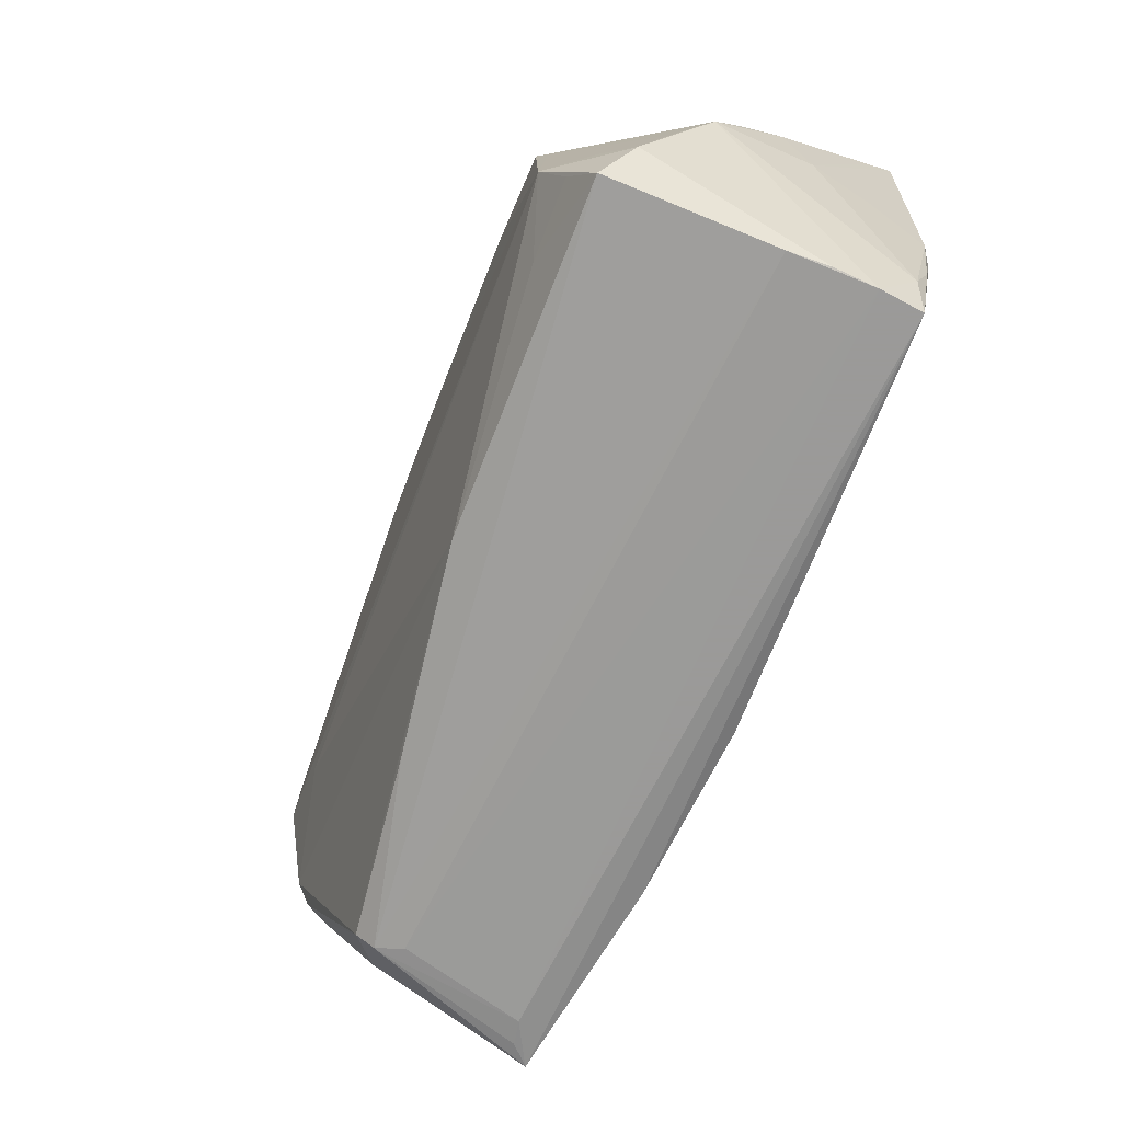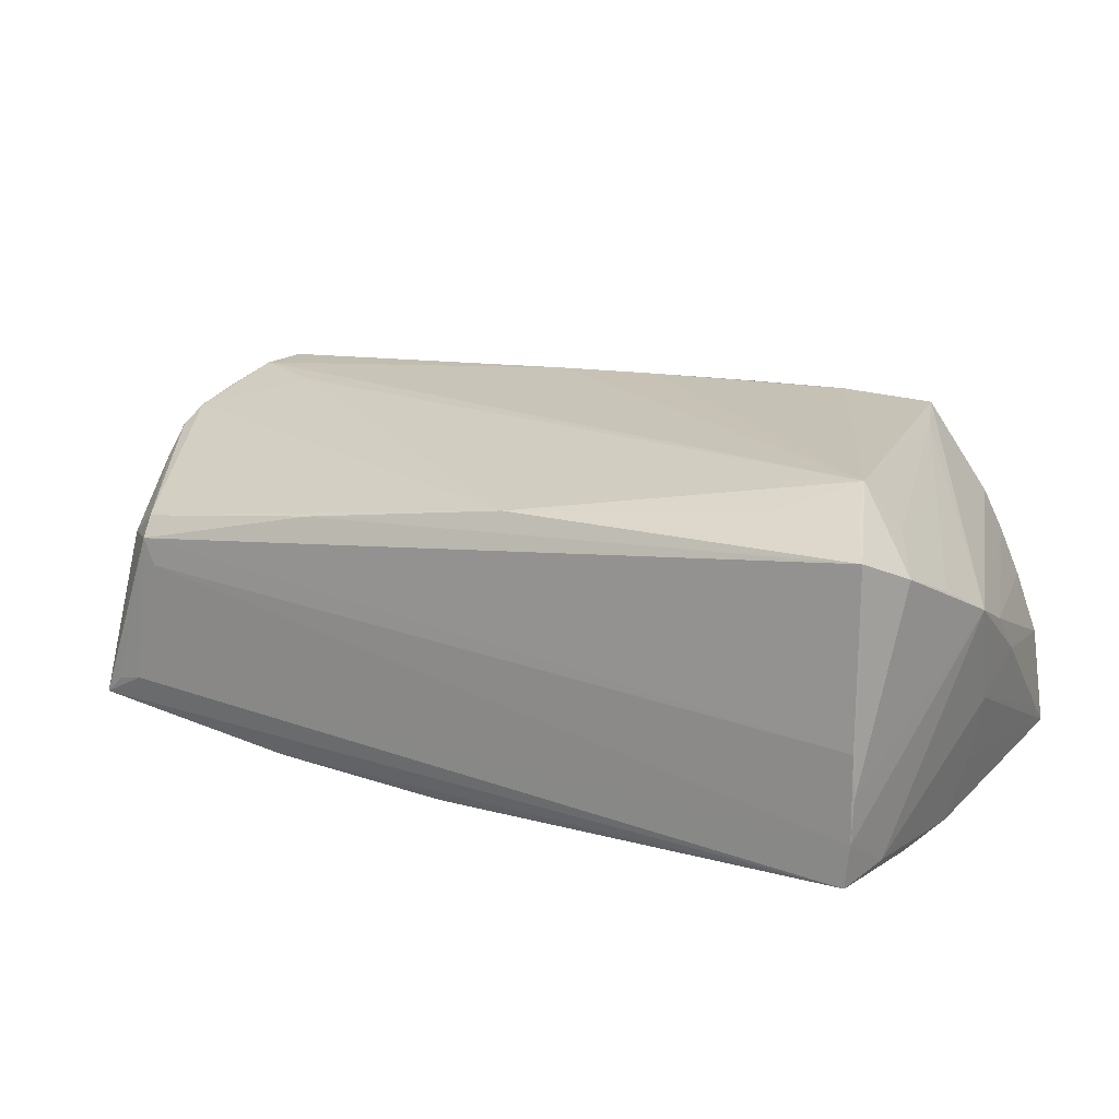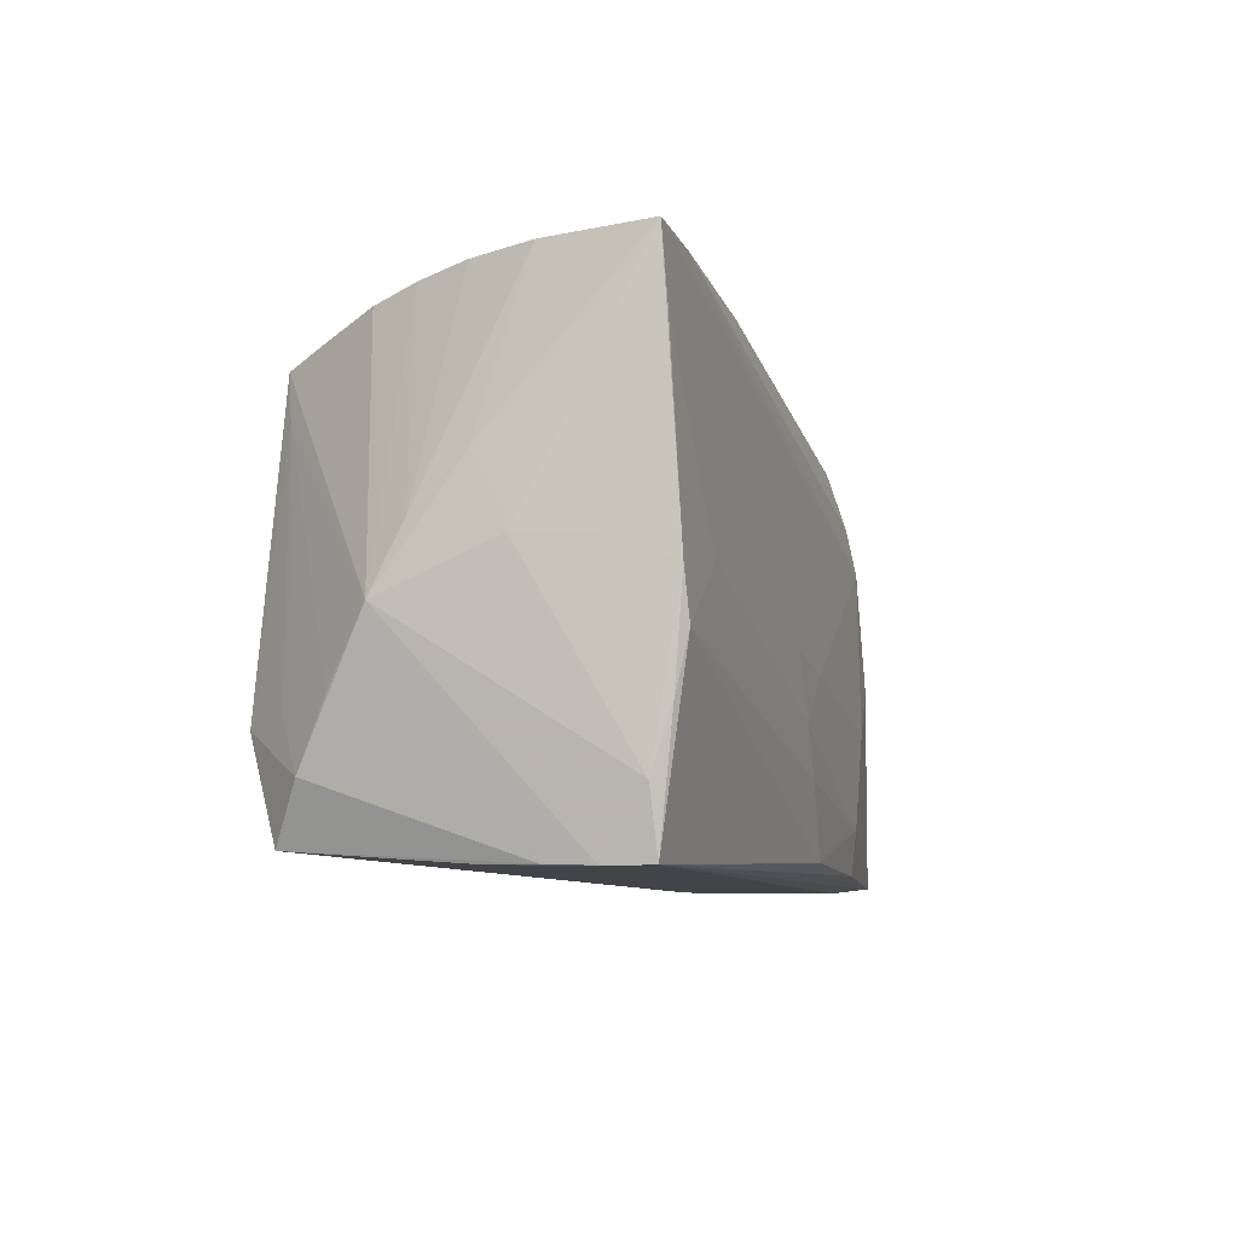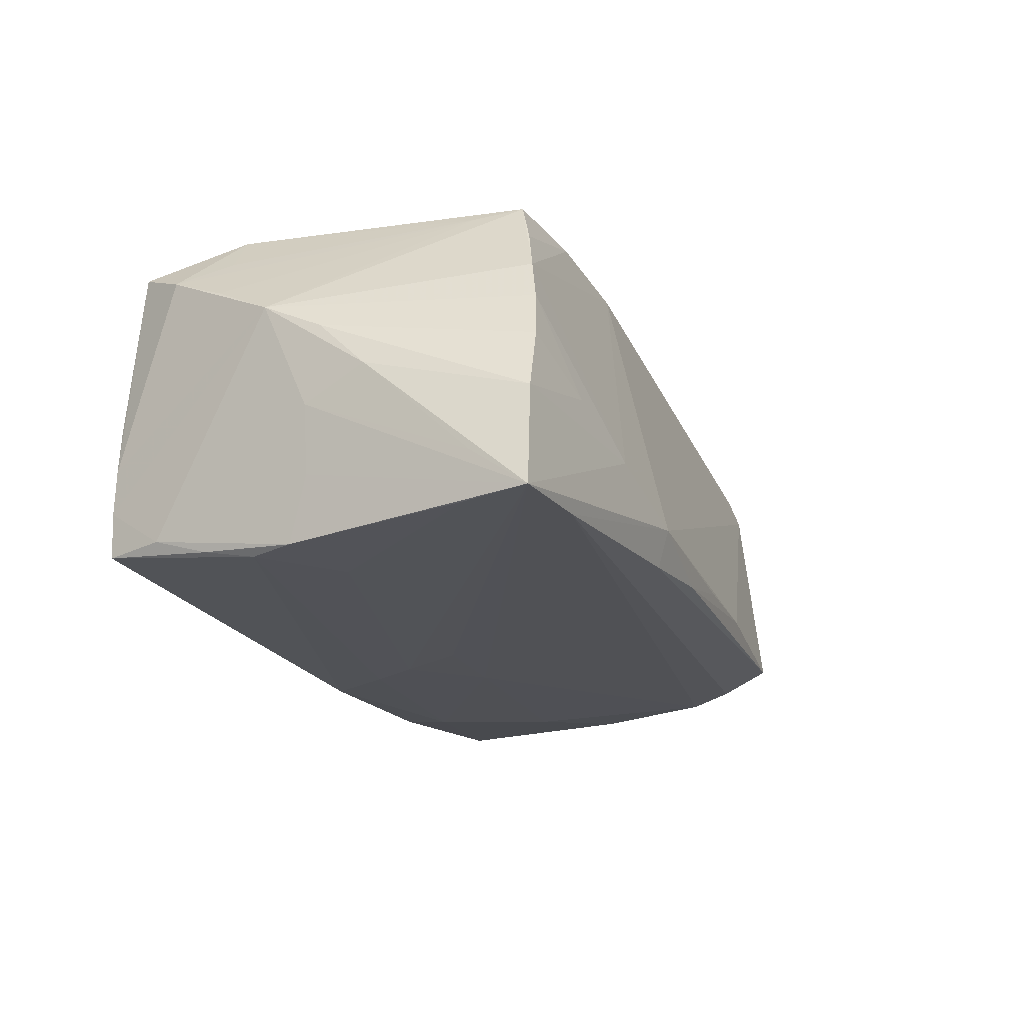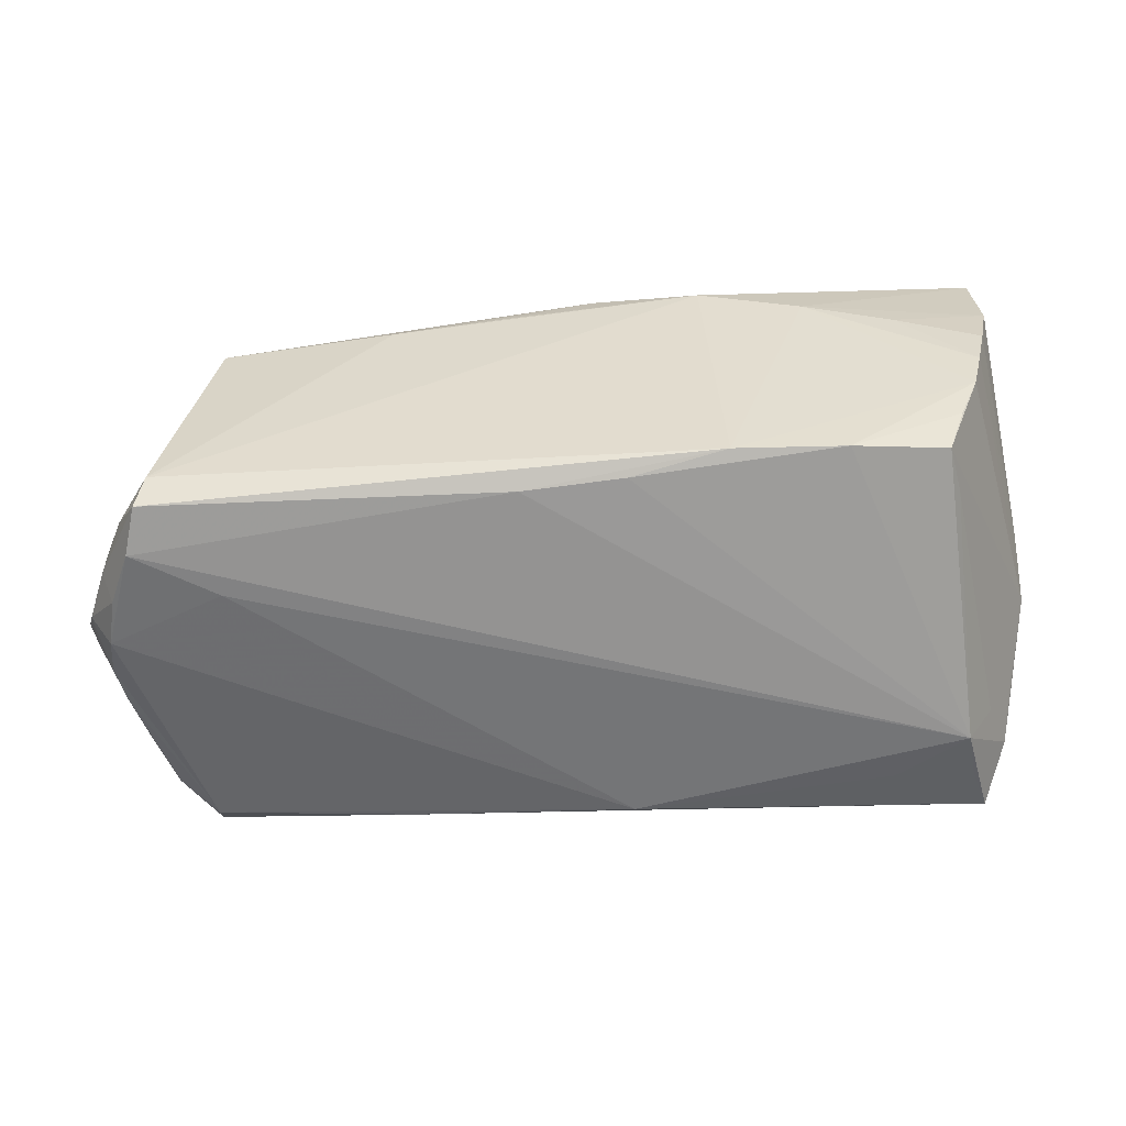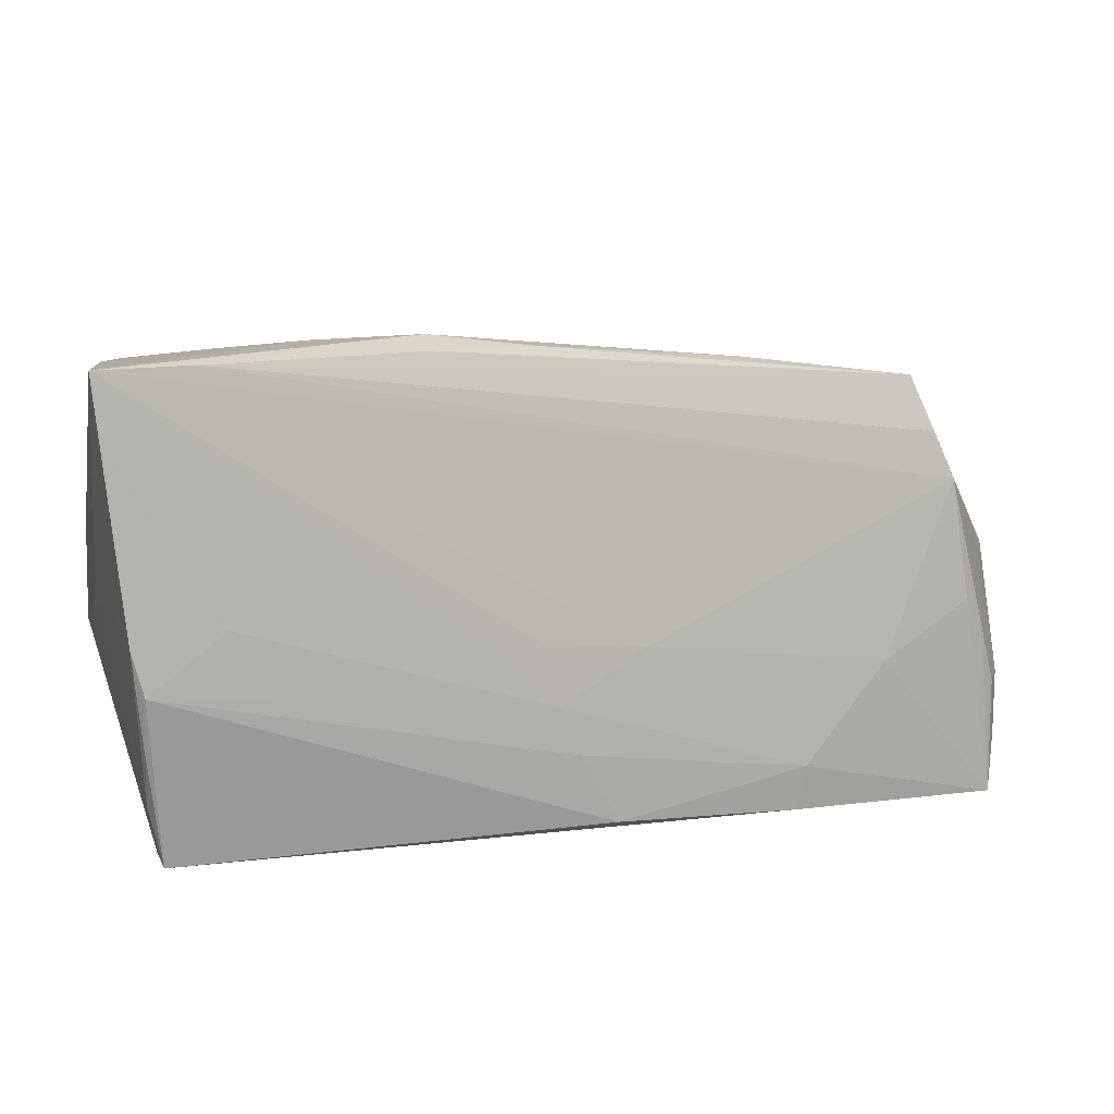
<metadata>
{"format":"obj","ext":"obj","renderer":"f3d","projection":"perspective","resolution":1024,"background":"white","views":[{"elev":-69.5,"azim":66.4,"up":"+Y"},{"elev":20.9,"azim":27.9,"up":"+Z"},{"elev":-8.2,"azim":107.2,"up":"+Y"},{"elev":-21.4,"azim":114.2,"up":"+Z"},{"elev":21.5,"azim":-8.3,"up":"+Y"},{"elev":11.6,"azim":165.8,"up":"+Y"}]}
</metadata>
<code>
v 0.06138 0.001632 0.002564
v 0.06158 -0.006311 0.006579
v -0.02735 -0.02438 -0.02319
v 0.0609 -0.0003202 -0.007628
v -0.04447 0.005473 0.01848
v -0.05688 0.009553 0.003362
v 0.02054 0.03184 -0.01512
v 0.04452 0.02157 0.02314
v 0.04644 0.01545 0.02198
v -0.005842 -0.007046 -0.02348
v -0.02055 0.028 -0.01516
v -0.05729 -0.001651 -0.009602
v 0.04868 0.02961 -0.0224
v -0.0604 -0.001678 -0.001504
v -0.06161 -0.00322 0.004299
v -0.04822 0.01184 -0.01946
v 0.05514 -0.03163 -0.009143
v 0.05504 -0.03184 -0.01496
v -0.05843 -0.001693 0.01461
v -0.05637 0.01338 0.01266
v -0.04568 0.01801 -0.01861
v -0.04639 -0.03154 0.005448
v -0.05667 -0.02395 -0.01657
v 0.05647 -0.01641 -0.02291
v 0.05741 -0.02291 0.01551
v -0.05368 -0.009234 -0.0186
v -0.0577 0.004336 0.01599
v -0.05896 0.004843 0.001114
v 0.04933 -0.01744 0.02447
v -0.002006 -0.02956 -0.024
v 0.005554 -0.01396 -0.02447
v -0.05171 -0.02652 0.003886
v 0.05114 -0.02392 0.02172
v -0.0429 0.02523 -0.01664
v 0.04533 0.02981 -0.006283
v -0.05547 -0.003351 -0.01345
v 0.00691 0.03037 -0.01857
v -0.06018 -0.00448 0.008832
v 0.002817 -0.02033 -0.02447
v 0.04622 -0.001737 -0.02435
v 0.03189 0.02245 0.02307
v -0.05273 0.01934 0.01342
v 0.04061 -0.02382 0.02123
v -0.05911 0.0003351 -0.005149
v -0.05053 -0.0041 -0.02005
v 0.008019 -0.005703 -0.02402
v -0.05777 -0.01575 -0.01434
v 0.05777 -0.003481 -0.02427
v -0.005761 0.0294 -0.01555
v 0.05628 0.02844 -0.001626
v -0.04877 -0.03184 -0.01541
v 0.007006 -0.02829 0.01717
v 0.06102 0.0294 -0.02307
v 0.05635 -0.02389 -0.02037
v -0.03851 -0.01133 -0.02183
v 0.05472 -0.03165 -0.003431
v -0.008613 0.01814 0.02173
v -0.02641 -0.0303 -0.02271
v 0.0338 0.031 -0.01045
v -0.05233 -0.03149 -0.0163
v 0.02027 0.03028 -0.01999
v 0.05148 0.02591 0.01059
v 0.05457 -0.03184 -0.02081
v 0.06114 0.02207 -0.01762
v 0.05919 0.02892 -0.009763
v -0.0467 -0.02946 0.007998
v 0.05621 -0.009449 -0.02447
v -0.04473 -0.03178 0.001905
v -0.05515 -0.01814 0.006338
v 0.05384 0.02738 0.004761
v -0.06091 -0.000156 0.009374
v 0.06161 0.008026 -0.003899
v 0.004579 0.01944 0.02232
v -0.05898 0.006402 0.01137
v -0.05428 0.01734 0.01816
v 0.05395 -0.02997 0.01918
v -0.05574 -0.01611 -0.01762
v -0.0551 -0.0311 -0.01906
v 0.01715 0.02256 0.02224
v -0.02115 -0.02959 0.01212
v 0.05942 -0.000564 -0.01627
v -0.05718 -0.01136 0.01023
v 0.05994 0.02092 -0.02345
v 0.0539 -0.01644 0.01872
v -0.05553 0.01112 0.01819
v -0.05851 -0.006228 0.01271
v 0.04782 0.02392 0.01685
v 0.05922 -0.01483 0.01155
f 34 20 42
f 66 32 22
f 25 29 76
f 25 17 2
f 76 17 25
f 2 17 18
f 51 63 18
f 51 22 60
f 66 52 19
f 7 42 79
f 11 42 7
f 34 42 11
f 68 22 51
f 51 18 68
f 43 52 76
f 29 52 43
f 66 22 80
f 80 52 66
f 80 22 76
f 76 52 80
f 34 44 28
f 78 63 51
f 51 60 78
f 78 22 32
f 78 60 22
f 71 28 15
f 19 71 86
f 66 19 86
f 62 79 41
f 2 70 62
f 49 11 7
f 88 25 2
f 2 9 88
f 88 9 25
f 29 25 84
f 84 9 29
f 25 9 84
f 2 4 72
f 72 4 64
f 56 18 17
f 56 68 18
f 56 17 76
f 76 22 56
f 22 68 56
f 76 29 33
f 33 43 76
f 29 43 33
f 21 44 34
f 21 16 44
f 77 47 26
f 26 78 77
f 12 47 44
f 44 16 12
f 15 28 14
f 14 28 44
f 14 47 15
f 44 47 14
f 6 20 34
f 34 28 6
f 6 28 20
f 23 47 77
f 77 78 23
f 15 47 23
f 23 78 15
f 63 30 67
f 54 4 2
f 2 18 54
f 54 18 63
f 53 83 31
f 53 72 64
f 65 72 53
f 64 4 53
f 15 78 82
f 82 32 66
f 66 86 82
f 5 52 29
f 29 85 5
f 5 19 52
f 5 85 19
f 57 85 29
f 75 42 20
f 85 57 75
f 75 79 42
f 75 57 79
f 27 71 19
f 19 85 27
f 85 75 27
f 41 29 8
f 29 9 8
f 8 9 2
f 2 62 8
f 70 35 59
f 59 62 70
f 59 53 7
f 7 79 59
f 79 62 59
f 59 35 65
f 65 53 59
f 50 35 70
f 65 35 50
f 2 72 1
f 1 72 65
f 65 50 1
f 1 70 2
f 1 50 70
f 47 12 36
f 36 12 16
f 36 26 47
f 16 26 36
f 31 83 40
f 40 67 31
f 48 40 83
f 67 40 48
f 83 53 48
f 16 53 10
f 31 3 10
f 16 21 13
f 13 53 16
f 13 21 34
f 7 53 13
f 15 82 38
f 38 82 86
f 38 71 15
f 38 86 71
f 69 78 32
f 32 82 69
f 69 82 78
f 41 79 73
f 79 57 73
f 73 29 41
f 73 57 29
f 71 27 74
f 74 27 75
f 74 75 20
f 20 28 74
f 28 71 74
f 87 62 41
f 41 8 87
f 87 8 62
f 39 3 31
f 30 3 39
f 31 67 39
f 39 67 30
f 45 26 16
f 78 26 45
f 78 3 58
f 58 3 30
f 63 78 58
f 58 30 63
f 24 54 63
f 24 48 54
f 63 67 24
f 67 48 24
f 81 53 4
f 81 48 53
f 4 54 81
f 54 48 81
f 46 53 31
f 31 10 46
f 46 10 53
f 34 11 37
f 11 49 37
f 37 49 7
f 55 3 78
f 78 45 55
f 55 45 16
f 16 10 55
f 55 10 3
f 61 13 34
f 34 37 61
f 7 13 61
f 61 37 7

</code>
